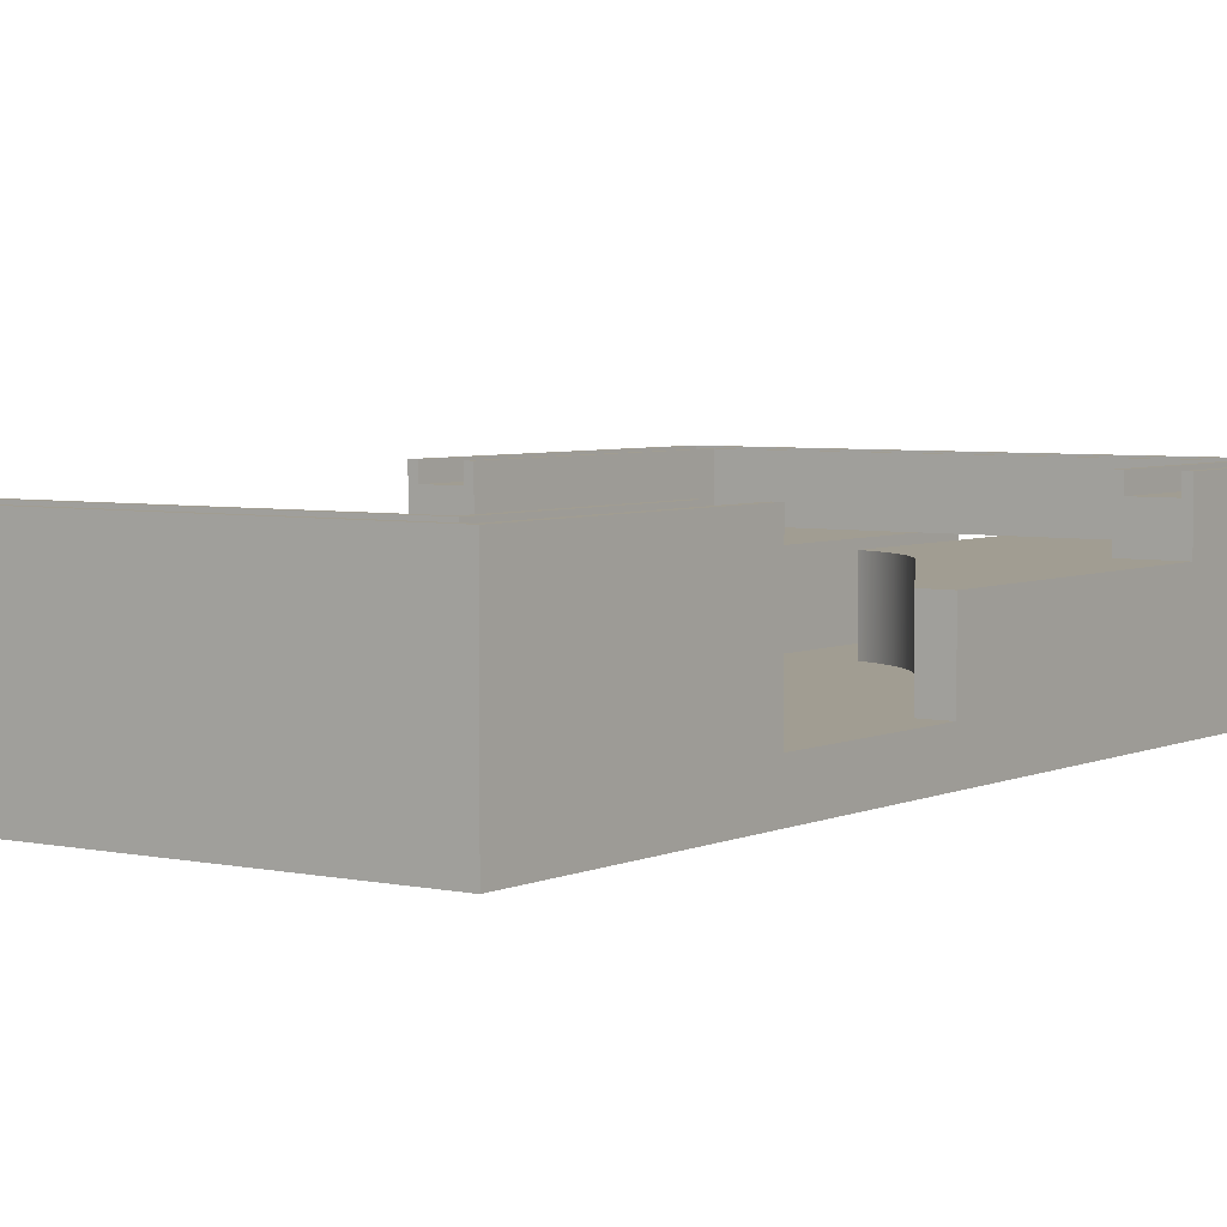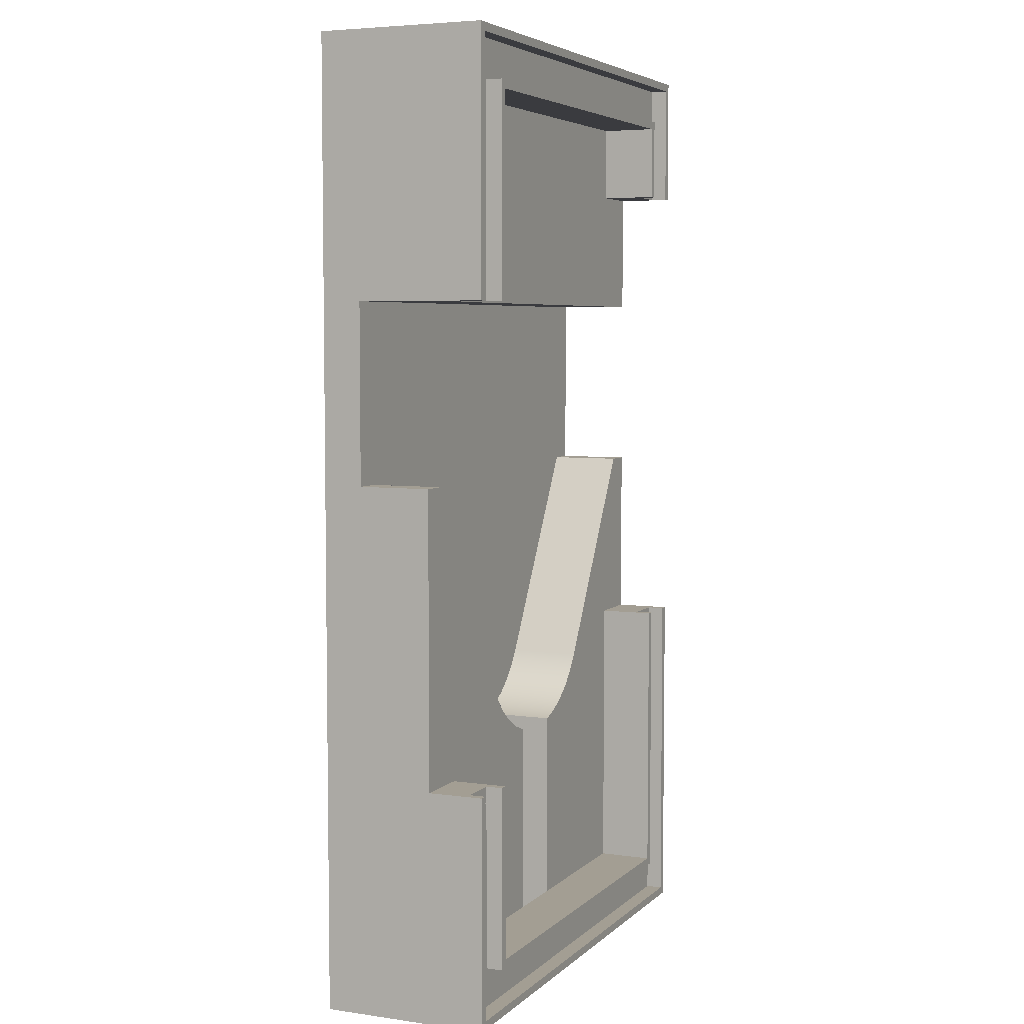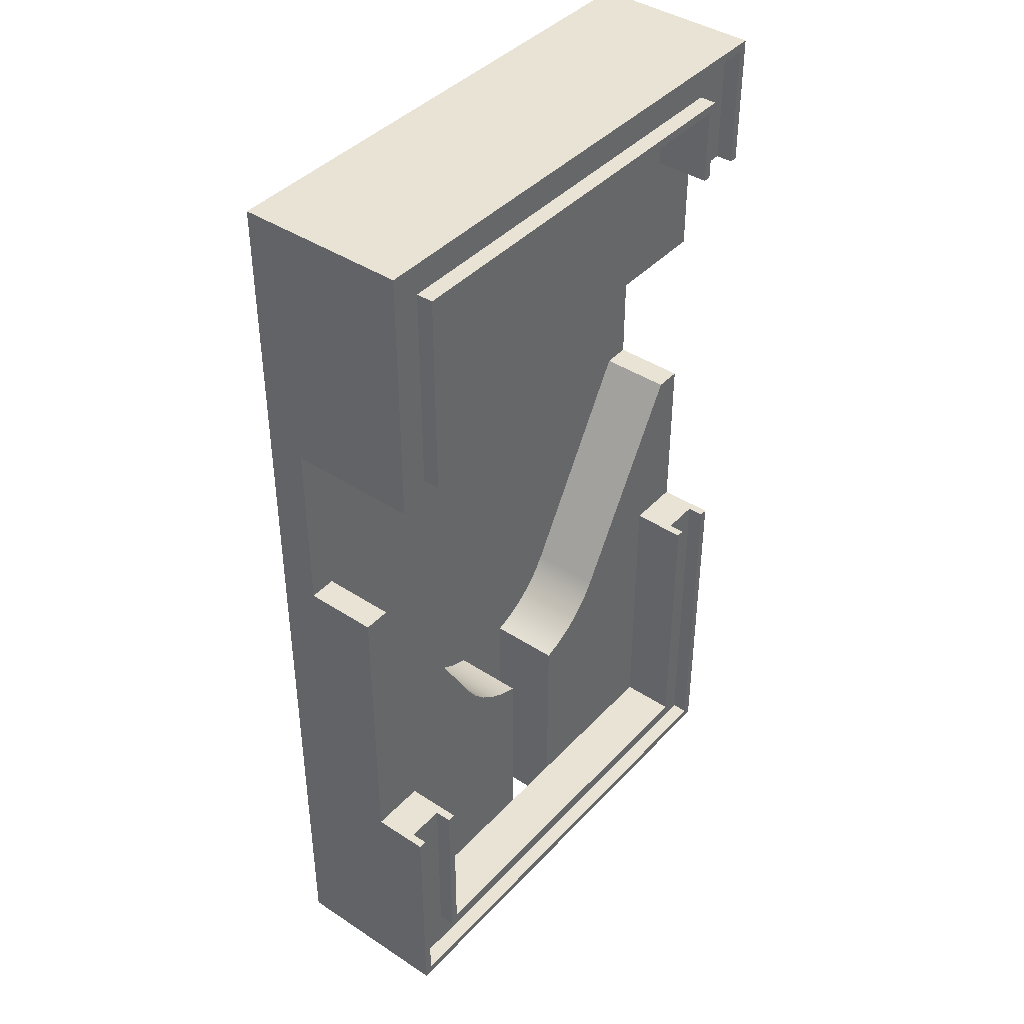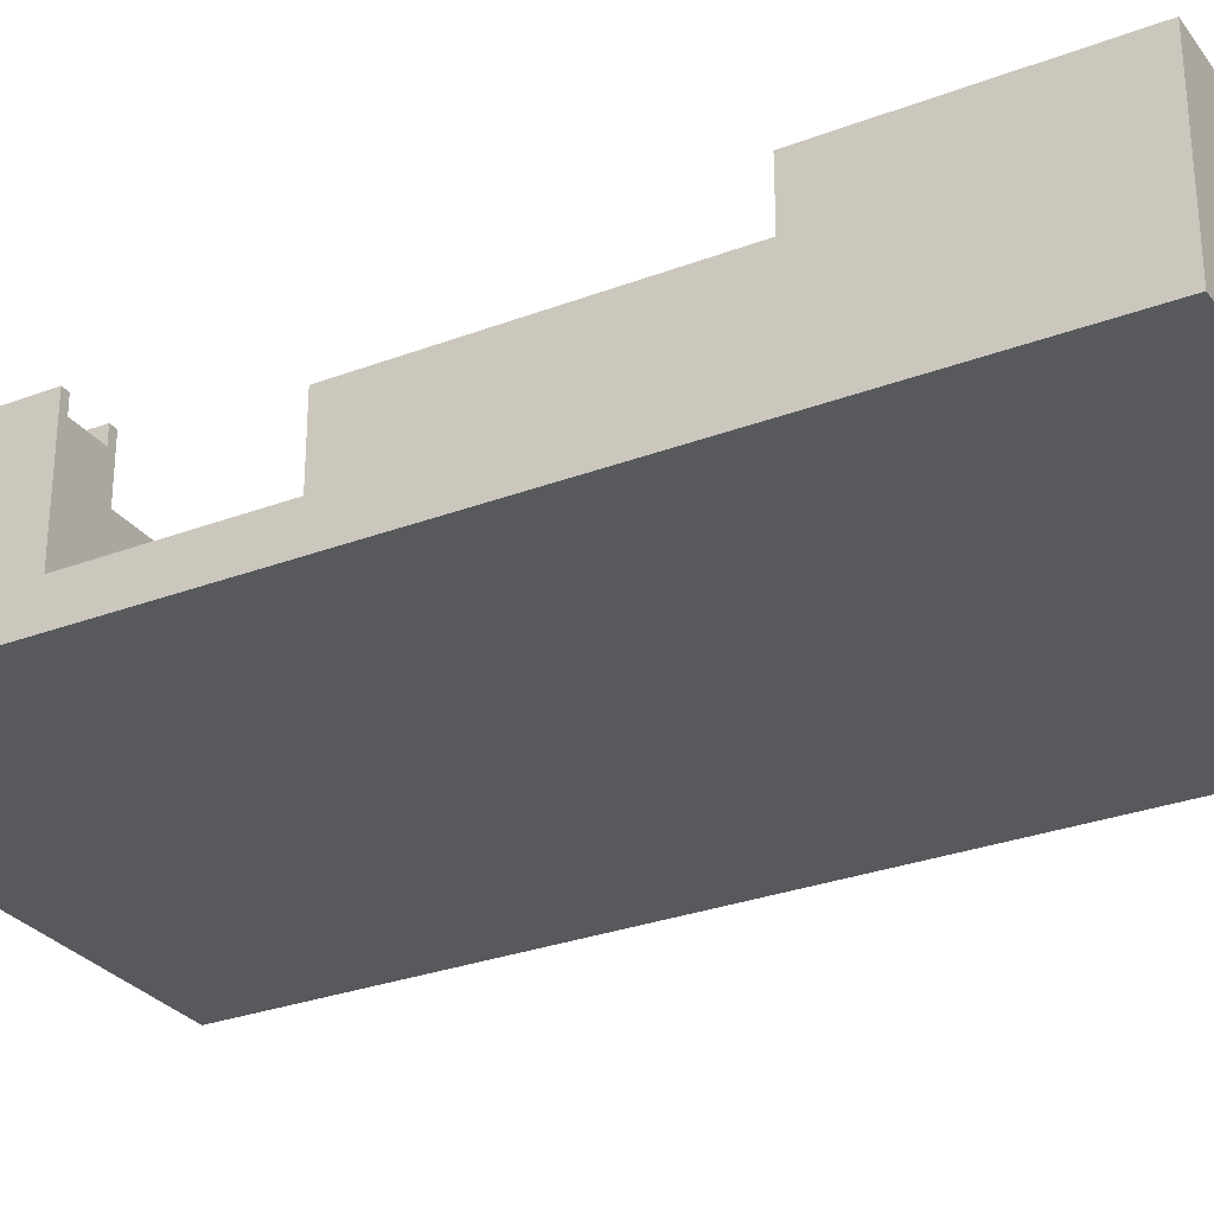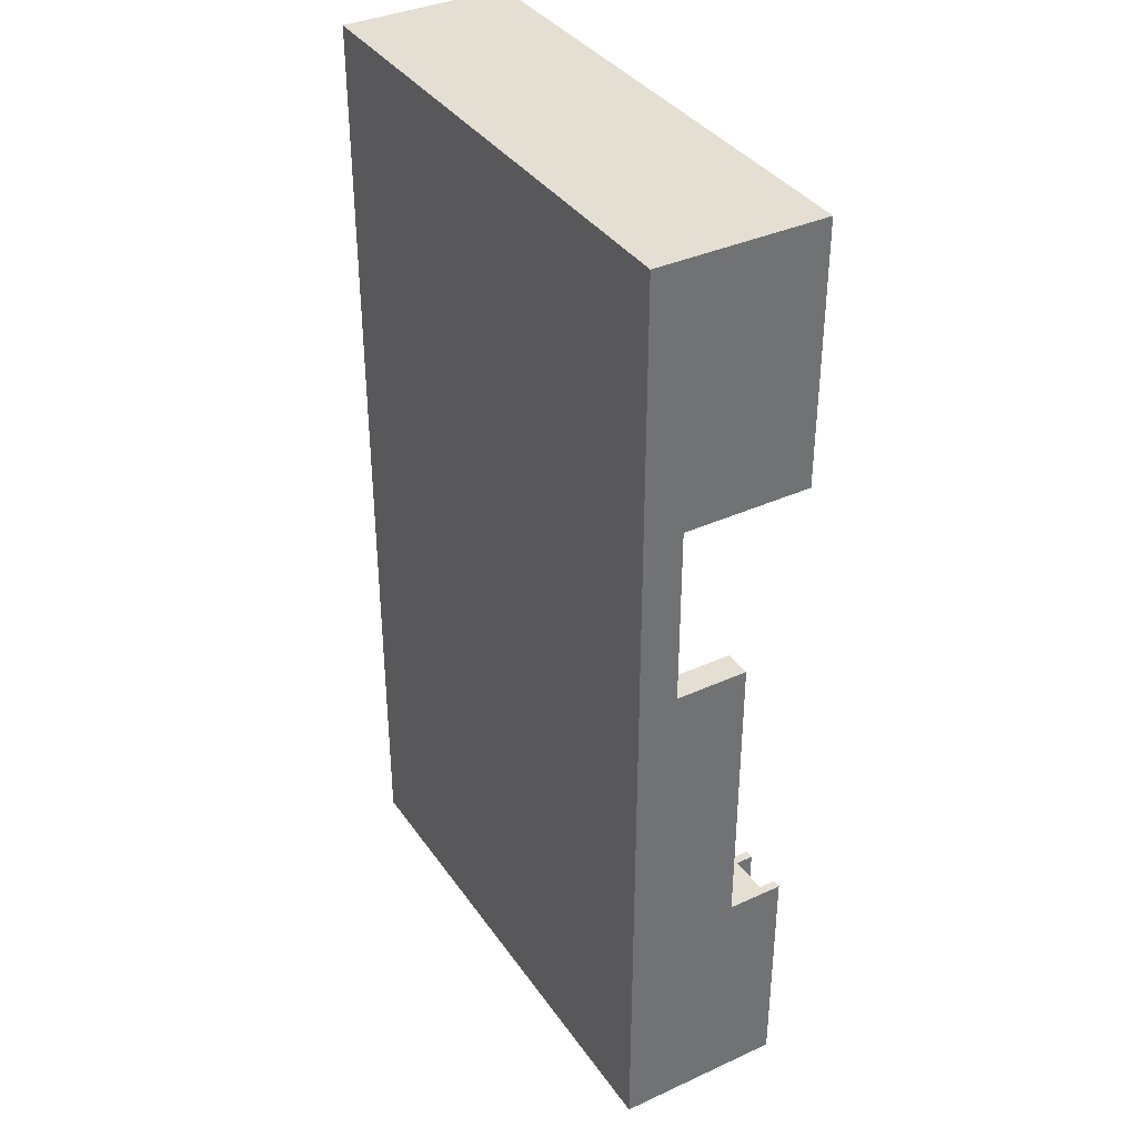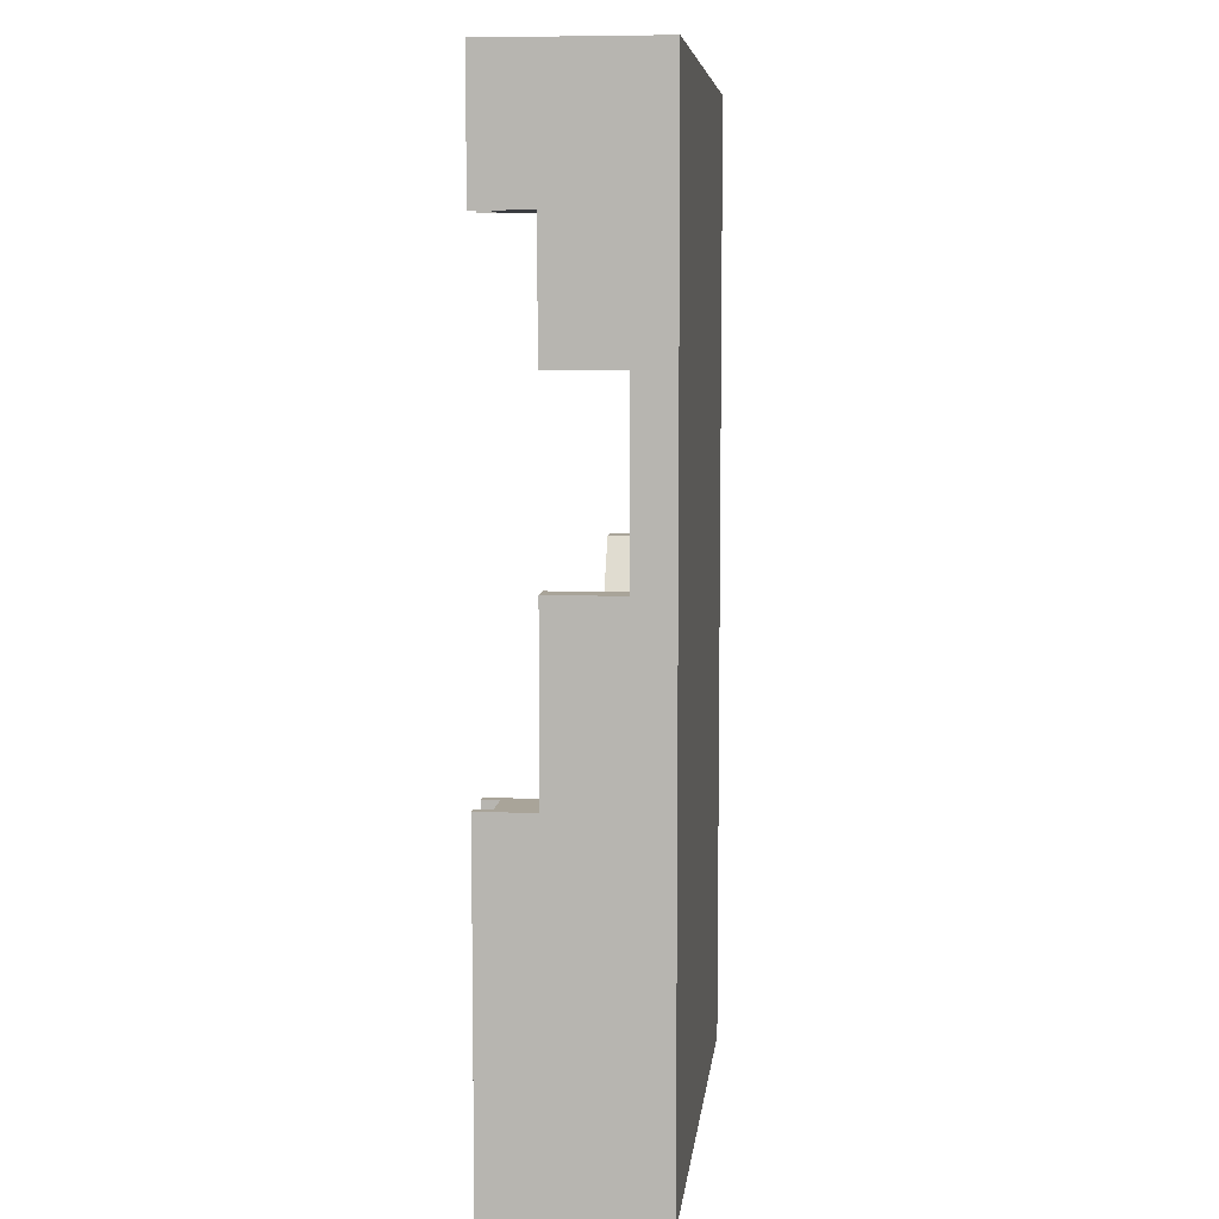
<metadata>
{"format":"obj","ext":"obj","renderer":"f3d","projection":"perspective","resolution":1024,"background":"white","views":[{"elev":4.6,"azim":-145.0,"up":"+Z"},{"elev":5.2,"azim":-66.3,"up":"+Y"},{"elev":41.3,"azim":-51.5,"up":"+Y"},{"elev":-29.1,"azim":-60.6,"up":"+Z"},{"elev":36.9,"azim":-120.5,"up":"+Y"},{"elev":7.3,"azim":96.3,"up":"+Y"}]}
</metadata>
<code>
v 4.55 -2.878 0.7
v 4.55 -2.878 1
v 4.7 -2.878 1
v 4.7 -2.878 0
v 3.7 -2.878 0
v 3.7 -2.878 1
v 3.85 -2.878 1
v 3.85 -2.878 0.7
v -4.7 0.3 0
v -4.215 0.3 0
v -4.215 0.3 -1.3
v -4.7 0.3 -1.3
v -0.6 -9.1 -1.3
v -0.6 -9.1 0
v 0.6 -9.1 0
v 0.6 -9.1 -1.3
v 4.7 -9.1 -2
v 4.7 -9.1 1
v -4.7 -9.1 1
v -4.7 -9.1 -2
v 3.85 5.728 0.7
v 4.55 5.728 0.7
v 4.55 7.95 0.7
v -4.55 7.95 0.7
v -4.55 3.5 0.7
v -3.85 3.5 0.7
v -3.85 7.25 0.7
v 3.85 7.25 0.7
v -3.7 7.1 0
v 3.7 7.1 0
v 3.7 7.1 1
v -3.7 7.1 1
v 0.6 -4.62 -1.3
v 0.9391 -4.5 -1.3
v 1.255 -4.327 -1.3
v 1.54 -4.108 -1.3
v 1.788 -3.847 -1.3
v 1.992 -3.55 -1.3
v 4.215 0.3 -1.3
v 4.7 0.3 -1.3
v 4.7 3.5 -1.3
v -4.7 3.5 -1.3
v -4.7 0.3 -1.3
v -4.215 0.3 -1.3
v -1.992 -3.55 -1.3
v -1.788 -3.847 -1.3
v -1.54 -4.108 -1.3
v -1.255 -4.327 -1.3
v -0.9391 -4.5 -1.3
v -0.6 -4.62 -1.3
v -0.6 -9.1 -1.3
v 0.6 -9.1 -1.3
v 4.7 -9.1 -2
v -4.7 -9.1 -2
v -4.7 8.1 -2
v 4.7 8.1 -2
v -3.85 -4.978 1
v -3.85 -4.978 0.7
v -3.85 -8.25 0.7
v -3.85 -8.25 1
v 4.55 5.728 0.7
v 4.55 5.728 1
v 4.55 7.95 1
v 4.55 7.95 0.7
v 0.6 -4.62 -1.3
v 0.6 -4.62 0
v 0.9391 -4.5 0
v 1.255 -4.327 0
v 1.54 -4.108 0
v 1.788 -3.847 0
v 1.992 -3.55 0
v 1.992 -3.55 -1.3
v 1.788 -3.847 -1.3
v 1.54 -4.108 -1.3
v 1.255 -4.327 -1.3
v 0.9391 -4.5 -1.3
v 0.6 -4.62 0
v 0.6 -4.62 -1.3
v 0.6 -9.1 -1.3
v 0.6 -9.1 0
v 0.6 -8.1 0
v -0.6 -8.1 0
v -0.6 -4.62 0
v -0.9391 -4.5 0
v -1.255 -4.327 0
v -1.54 -4.108 0
v -1.788 -3.847 0
v -1.992 -3.55 0
v -4.215 0.3 0
v -4.7 0.3 0
v -4.7 -4.978 0
v -3.7 -4.978 0
v -3.7 -8.1 0
v -0.6 -4.62 -1.3
v -0.6 -4.62 0
v -0.6 -8.1 0
v -0.6 -9.1 0
v -0.6 -9.1 -1.3
v -0.6 -8.1 0
v 0.6 -8.1 0
v 0.6 -9.1 0
v -0.6 -9.1 0
v -0.6 -4.62 0
v -0.6 -4.62 -1.3
v -0.9391 -4.5 -1.3
v -1.255 -4.327 -1.3
v -1.54 -4.108 -1.3
v -1.788 -3.847 -1.3
v -1.992 -3.55 -1.3
v -1.992 -3.55 0
v -1.788 -3.847 0
v -1.54 -4.108 0
v -1.255 -4.327 0
v -0.9391 -4.5 0
v 0.6 -4.62 0
v 0.6 -8.1 0
v 3.7 -8.1 0
v 3.7 -2.878 0
v 4.7 -2.878 0
v 4.7 0.3 0
v 4.215 0.3 0
v 1.992 -3.55 0
v 1.788 -3.847 0
v 1.54 -4.108 0
v 1.255 -4.327 0
v 0.9391 -4.5 0
v -4.55 -4.978 1
v -4.55 -4.978 0.7
v -3.85 -4.978 0.7
v -3.85 -4.978 1
v -3.7 -4.978 1
v -3.7 -4.978 0
v -4.7 -4.978 0
v -4.7 -4.978 1
v -3.85 -4.978 1
v -3.85 -8.25 1
v 3.85 -8.25 1
v 3.85 -2.878 1
v 3.7 -2.878 1
v 3.7 -8.1 1
v -3.7 -8.1 1
v -3.7 -4.978 1
v 4.55 7.95 1
v 4.55 5.728 1
v 4.7 5.728 1
v 4.7 8.1 1
v -4.7 8.1 1
v -4.7 3.5 1
v -4.55 3.5 1
v -4.55 7.95 1
v 3.85 5.728 1
v 3.85 7.25 1
v -3.85 7.25 1
v -3.85 3.5 1
v -3.7 3.5 1
v -3.7 7.1 1
v 3.7 7.1 1
v 3.7 5.728 1
v 3.85 5.728 1
v 3.85 5.728 0.7
v 3.85 7.25 0.7
v 3.85 7.25 1
v 3.85 -2.878 0.7
v 3.85 -2.878 1
v 3.85 -8.25 1
v 3.85 -8.25 0.7
v -3.85 3.5 0.7
v -3.85 3.5 1
v -3.85 7.25 1
v -3.85 7.25 0.7
v -3.85 -4.978 0.7
v -4.55 -4.978 0.7
v -4.55 -8.95 0.7
v 4.55 -8.95 0.7
v 4.55 -2.878 0.7
v 3.85 -2.878 0.7
v 3.85 -8.25 0.7
v -3.85 -8.25 0.7
v -4.55 3.5 1
v -4.55 3.5 0.7
v -4.55 7.95 0.7
v -4.55 7.95 1
v -4.55 7.95 0.7
v 4.55 7.95 0.7
v 4.55 7.95 1
v -4.55 7.95 1
v 4.55 -8.95 0.7
v -4.55 -8.95 0.7
v -4.55 -8.95 1
v 4.55 -8.95 1
v -3.85 -8.25 0.7
v 3.85 -8.25 0.7
v 3.85 -8.25 1
v -3.85 -8.25 1
v -3.85 3.5 1
v -3.85 3.5 0.7
v -4.55 3.5 0.7
v -4.55 3.5 1
v -4.7 3.5 1
v -4.7 3.5 -1.3
v 4.7 3.5 -1.3
v 4.7 3.5 0
v -3.7 3.5 0
v -3.7 3.5 1
v -4.7 -4.978 1
v -4.7 -4.978 0
v -4.7 0.3 0
v -4.7 0.3 -1.3
v -4.7 3.5 -1.3
v -4.7 3.5 1
v -4.7 8.1 1
v -4.7 8.1 -2
v -4.7 -9.1 -2
v -4.7 -9.1 1
v 4.7 5.728 1
v 4.7 5.728 0
v 4.7 3.5 0
v 4.7 3.5 -1.3
v 4.7 0.3 -1.3
v 4.7 0.3 0
v 4.7 -2.878 0
v 4.7 -2.878 1
v 4.7 -9.1 1
v 4.7 -9.1 -2
v 4.7 8.1 -2
v 4.7 8.1 1
v 3.85 5.728 0.7
v 3.85 5.728 1
v 3.7 5.728 1
v 3.7 5.728 0
v 4.7 5.728 0
v 4.7 5.728 1
v 4.55 5.728 1
v 4.55 5.728 0.7
v 3.7 7.1 0
v 3.7 5.728 0
v 3.7 5.728 1
v 3.7 7.1 1
v -3.7 3.5 0
v -3.7 7.1 0
v -3.7 7.1 1
v -3.7 3.5 1
v -3.7 3.5 0
v 4.7 3.5 0
v 4.7 5.728 0
v 3.7 5.728 0
v 3.7 7.1 0
v -3.7 7.1 0
v -3.7 -8.1 0
v -3.7 -4.978 0
v -3.7 -4.978 1
v -3.7 -8.1 1
v 3.7 -8.1 0
v 0.6 -8.1 0
v -0.6 -8.1 0
v -3.7 -8.1 0
v -3.7 -8.1 1
v 3.7 -8.1 1
v -4.55 -8.95 1
v -4.55 -4.978 1
v -4.7 -4.978 1
v -4.7 -9.1 1
v 4.7 -9.1 1
v 4.7 -2.878 1
v 4.55 -2.878 1
v 4.55 -8.95 1
v -4.7 8.1 -2
v -4.7 8.1 1
v 4.7 8.1 1
v 4.7 8.1 -2
v 3.7 -2.878 0
v 3.7 -8.1 0
v 3.7 -8.1 1
v 3.7 -2.878 1
v 4.55 -2.878 1
v 4.55 -2.878 0.7
v 4.55 -8.95 0.7
v 4.55 -8.95 1
v 4.215 0.3 0
v 4.7 0.3 0
v 4.7 0.3 -1.3
v 4.215 0.3 -1.3
v 1.992 -3.55 0
v 4.215 0.3 0
v 4.215 0.3 -1.3
v 1.992 -3.55 -1.3
v 3.85 7.25 0.7
v -3.85 7.25 0.7
v -3.85 7.25 1
v 3.85 7.25 1
v -4.215 0.3 0
v -1.992 -3.55 0
v -1.992 -3.55 -1.3
v -4.215 0.3 -1.3
v -4.55 -4.978 0.7
v -4.55 -4.978 1
v -4.55 -8.95 1
v -4.55 -8.95 0.7
f 2 3 1
f 1 3 4
f 1 4 5
f 1 5 8
f 8 5 6
f 8 6 7
f 9 10 12
f 12 10 11
f 14 20 13
f 13 20 17
f 13 17 16
f 16 17 15
f 15 17 18
f 15 18 19
f 20 14 19
f 19 14 15
f 21 22 28
f 28 22 23
f 28 23 24
f 28 24 27
f 27 24 25
f 27 25 26
f 29 30 32
f 32 30 31
f 34 45 33
f 33 45 46
f 33 46 47
f 34 35 45
f 45 35 36
f 45 36 37
f 37 38 45
f 45 38 44
f 44 38 39
f 44 39 42
f 42 39 41
f 41 39 40
f 42 43 44
f 47 48 33
f 33 48 49
f 33 49 50
f 51 52 50
f 50 52 33
f 53 54 56
f 56 54 55
f 58 59 57
f 57 59 60
f 62 63 61
f 61 63 64
f 65 66 76
f 76 66 67
f 76 67 75
f 75 67 68
f 75 68 74
f 74 68 69
f 74 69 73
f 73 69 70
f 73 70 72
f 72 70 71
f 77 78 81
f 81 78 79
f 81 79 80
f 83 84 82
f 82 84 85
f 82 85 86
f 82 86 93
f 93 86 87
f 93 87 92
f 92 87 88
f 92 88 89
f 90 91 89
f 89 91 92
f 95 96 94
f 94 96 98
f 98 96 97
f 99 100 102
f 102 100 101
f 103 104 114
f 114 104 105
f 114 105 113
f 113 105 106
f 113 106 112
f 112 106 107
f 112 107 111
f 111 107 108
f 111 108 110
f 110 108 109
f 115 116 126
f 126 116 125
f 125 116 124
f 124 116 117
f 124 117 123
f 123 117 122
f 122 117 118
f 122 118 121
f 121 118 119
f 121 119 120
f 127 128 134
f 134 128 133
f 133 128 129
f 133 129 132
f 132 129 131
f 131 129 130
f 142 135 141
f 141 135 136
f 141 136 137
f 141 137 140
f 140 137 138
f 140 138 139
f 144 145 143
f 143 145 146
f 143 146 147
f 143 147 150
f 150 147 148
f 150 148 149
f 158 151 157
f 157 151 152
f 157 152 153
f 157 153 156
f 156 153 154
f 156 154 155
f 160 161 159
f 159 161 162
f 164 165 163
f 163 165 166
f 168 169 167
f 167 169 170
f 171 172 178
f 178 172 173
f 178 173 174
f 178 174 177
f 177 174 175
f 177 175 176
f 180 181 179
f 179 181 182
f 183 184 186
f 186 184 185
f 187 188 190
f 190 188 189
f 191 192 194
f 194 192 193
f 195 196 204
f 204 196 203
f 203 196 197
f 203 197 200
f 200 197 199
f 199 197 198
f 200 201 203
f 203 201 202
f 205 206 214
f 214 206 213
f 213 206 208
f 213 208 212
f 212 208 209
f 212 209 211
f 211 209 210
f 206 207 208
f 215 216 226
f 226 216 225
f 225 216 218
f 225 218 219
f 216 217 218
f 220 221 219
f 219 221 224
f 219 224 225
f 222 223 221
f 221 223 224
f 228 229 227
f 227 229 230
f 227 230 231
f 227 231 234
f 234 231 232
f 234 232 233
f 235 236 238
f 238 236 237
f 239 240 242
f 242 240 241
f 248 243 246
f 246 243 244
f 246 244 245
f 246 247 248
f 249 250 252
f 252 250 251
f 253 254 258
f 258 254 255
f 258 255 257
f 257 255 256
f 260 261 259
f 259 261 262
f 259 262 263
f 259 263 266
f 266 263 264
f 266 264 265
f 268 269 267
f 267 269 270
f 271 272 274
f 274 272 273
f 276 277 275
f 275 277 278
f 279 280 282
f 282 280 281
f 283 284 286
f 286 284 285
f 287 288 290
f 290 288 289
f 291 292 294
f 294 292 293
f 296 297 295
f 295 297 298

</code>
